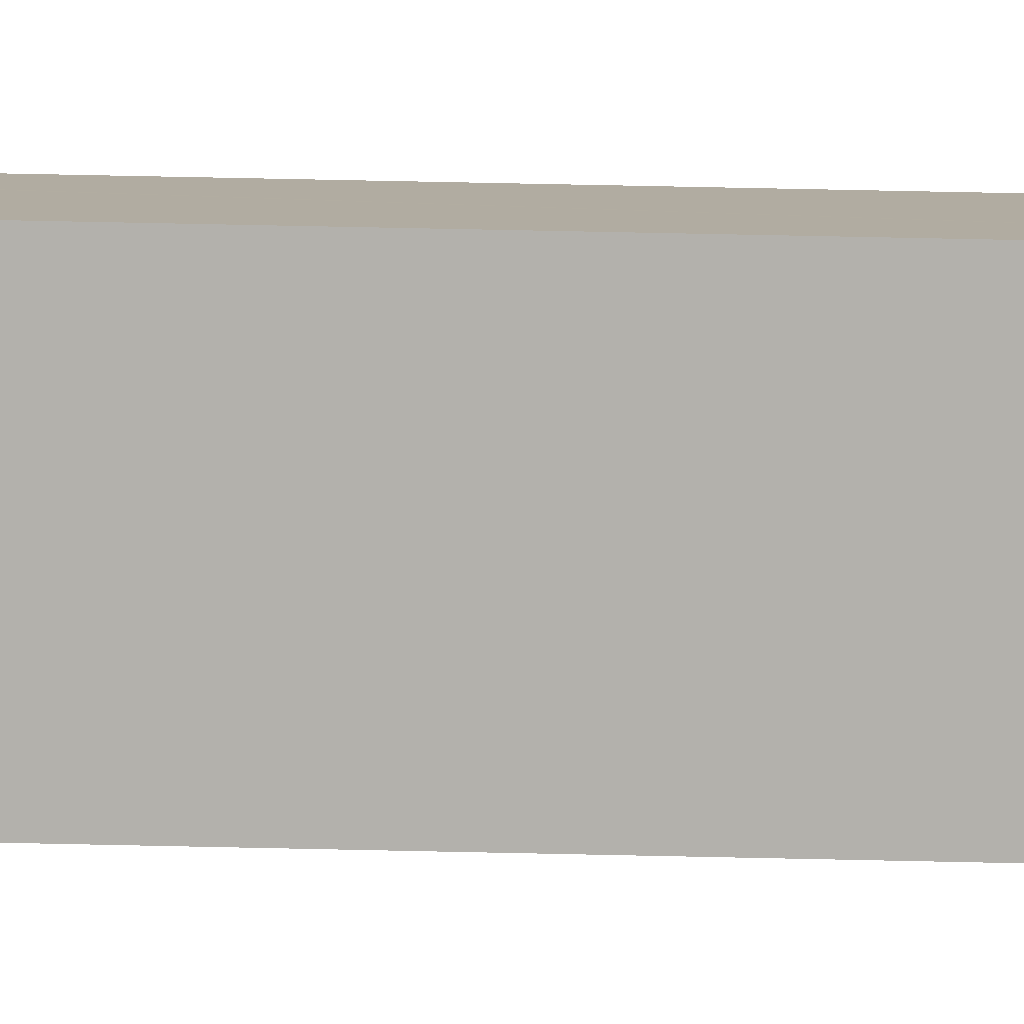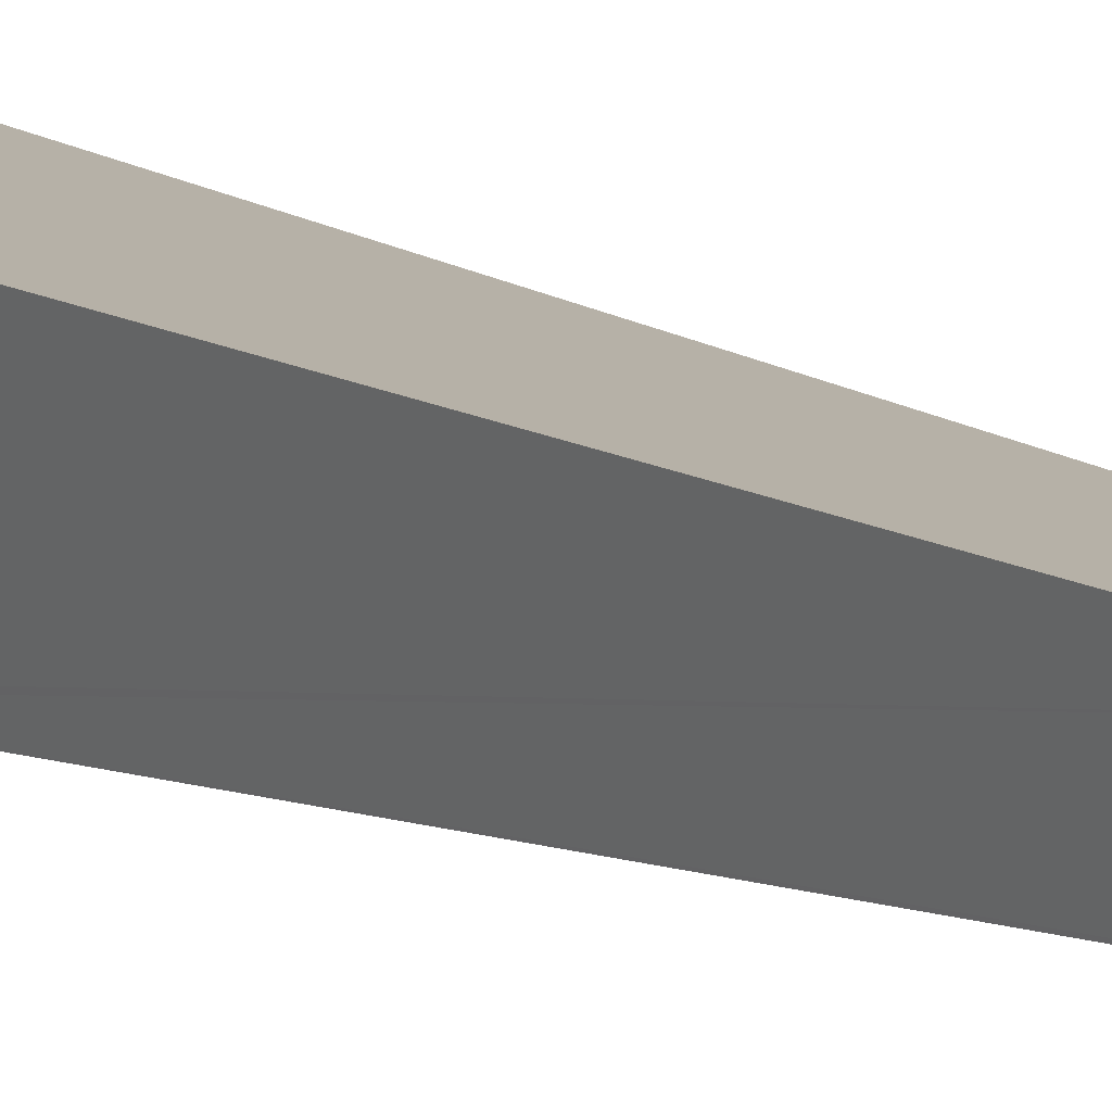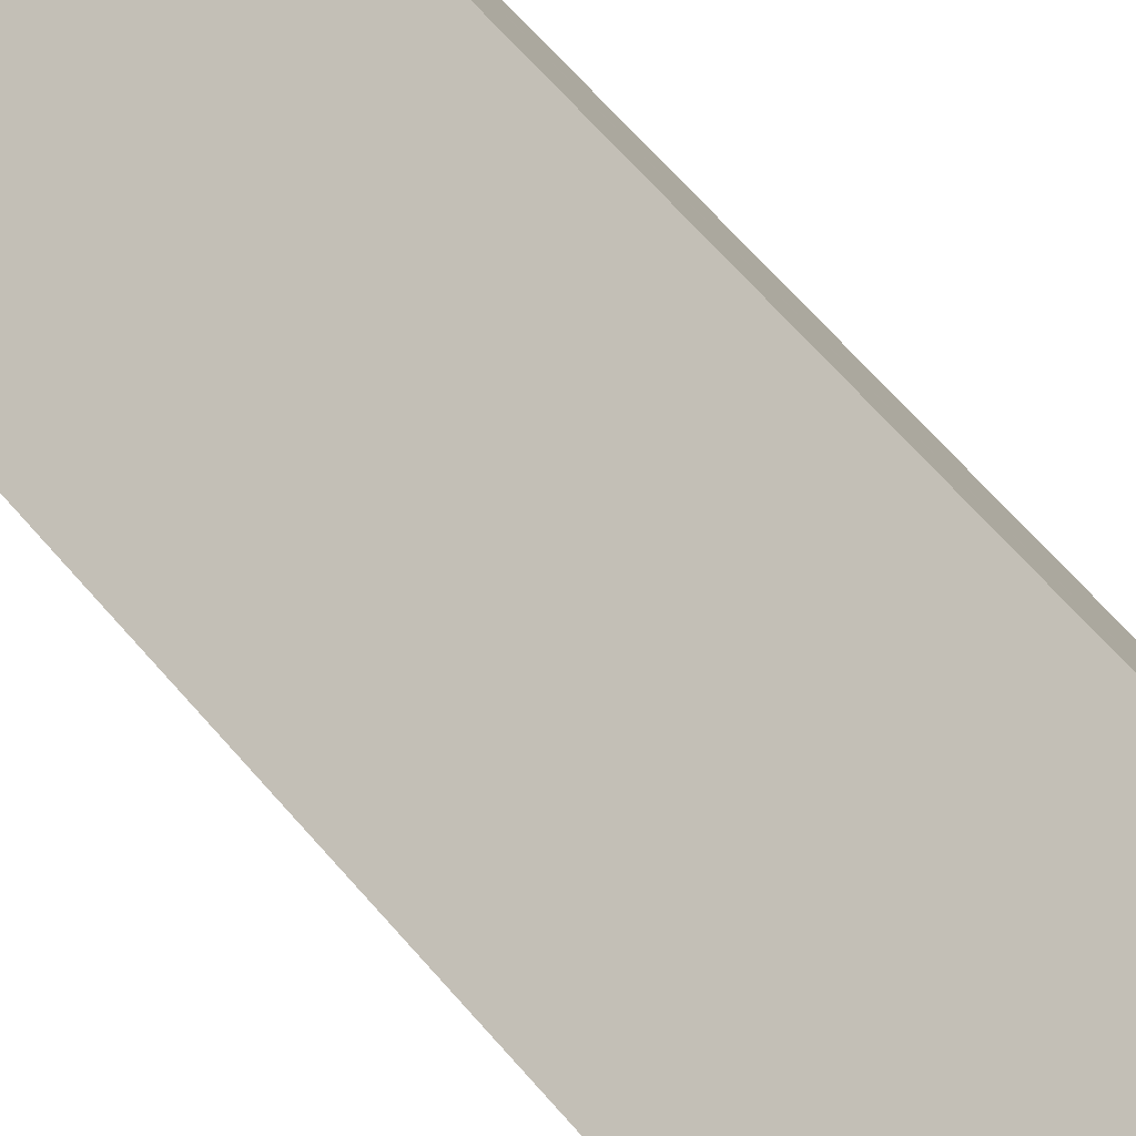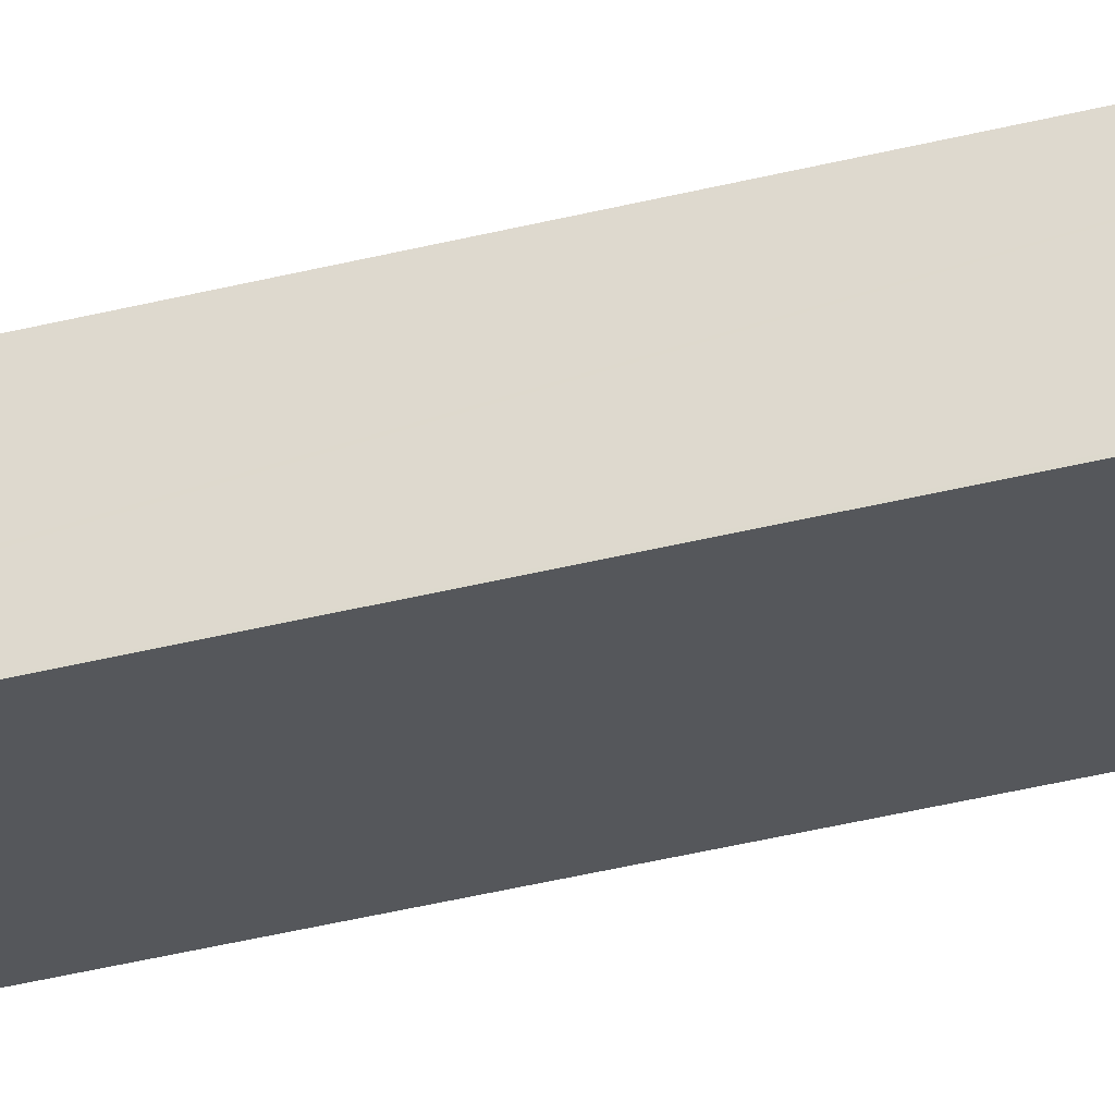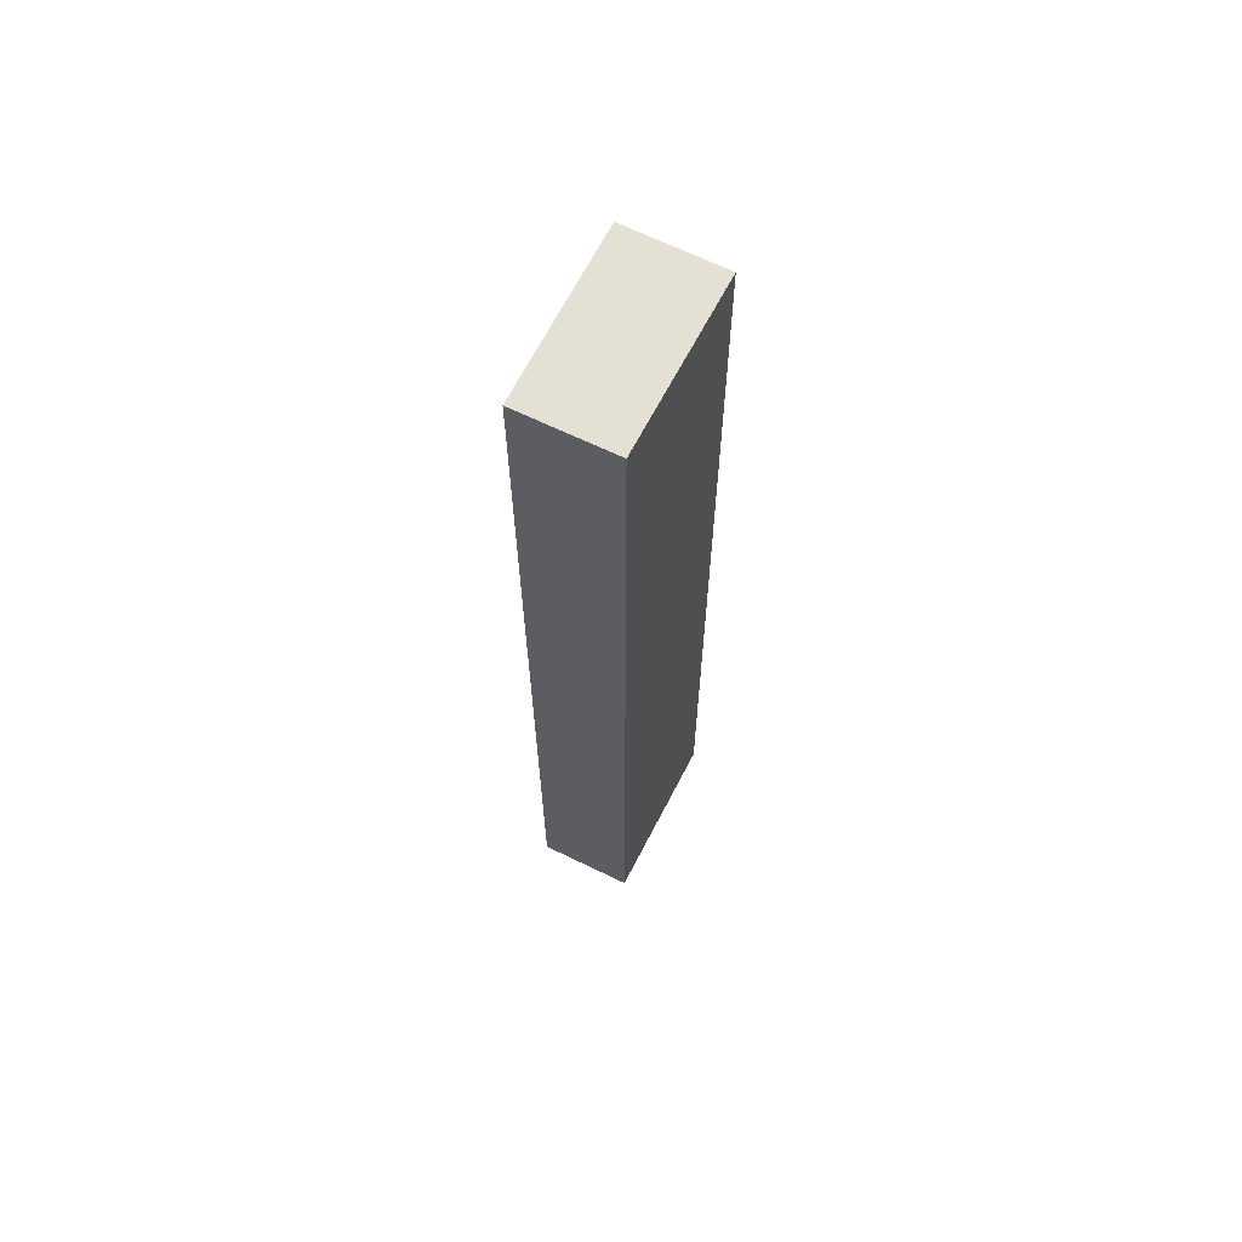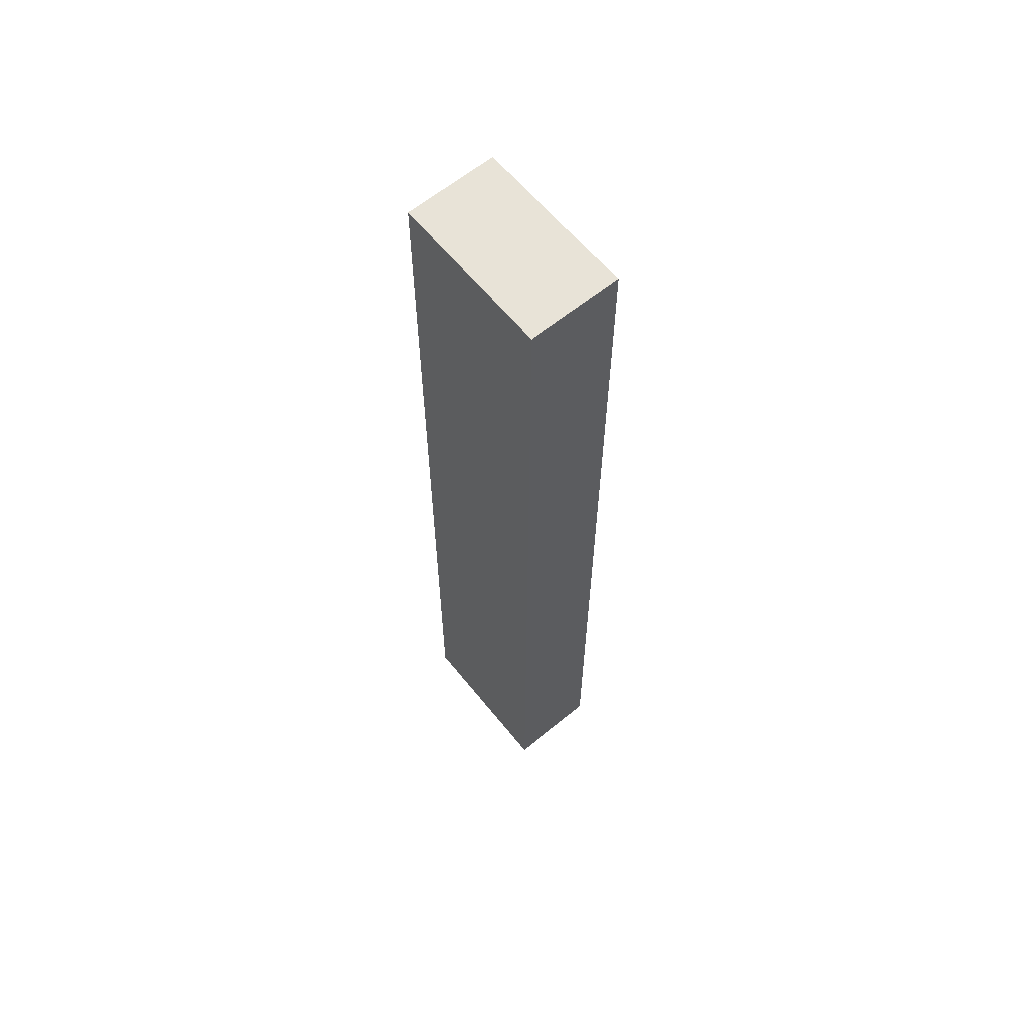
<metadata>
{"format":"obj","ext":"obj","renderer":"f3d","projection":"perspective","resolution":1024,"background":"white","views":[{"elev":71.1,"azim":-88.8,"up":"+Z"},{"elev":-7.3,"azim":-152.8,"up":"+Z"},{"elev":55.8,"azim":-38.1,"up":"+Z"},{"elev":-56.3,"azim":-76.5,"up":"+Z"},{"elev":65.7,"azim":-92.5,"up":"+Y"},{"elev":61.8,"azim":21.4,"up":"+Y"}]}
</metadata>
<code>
v  0.91 19.33 -1.669
v  3.858 19.33 0.029
v  3.877 19.33 -0.005
v  2.942 19.33 1.688
v  0 19.33 1.184e-15
v  0.887 19.33 -1.628
v  0 0 0
v  2.942 -1.034e-16 1.688
v  3.877 3.062e-19 -0.005
v  3.858 -1.776e-18 0.029
v  0.91 1.022e-16 -1.669
v  0.887 9.969e-17 -1.628
g defaultobject
f 1 2 3
f 2 1 4
f 4 1 5
f 5 1 6
f 7 4 5
f 4 7 8
f 8 2 4
f 2 8 3
f 3 8 9
f 9 8 10
f 9 1 3
f 1 9 11
f 6 7 5
f 7 6 1
f 7 1 12
f 12 1 11
f 10 11 9
f 11 10 8
f 11 8 7
f 11 7 12

</code>
